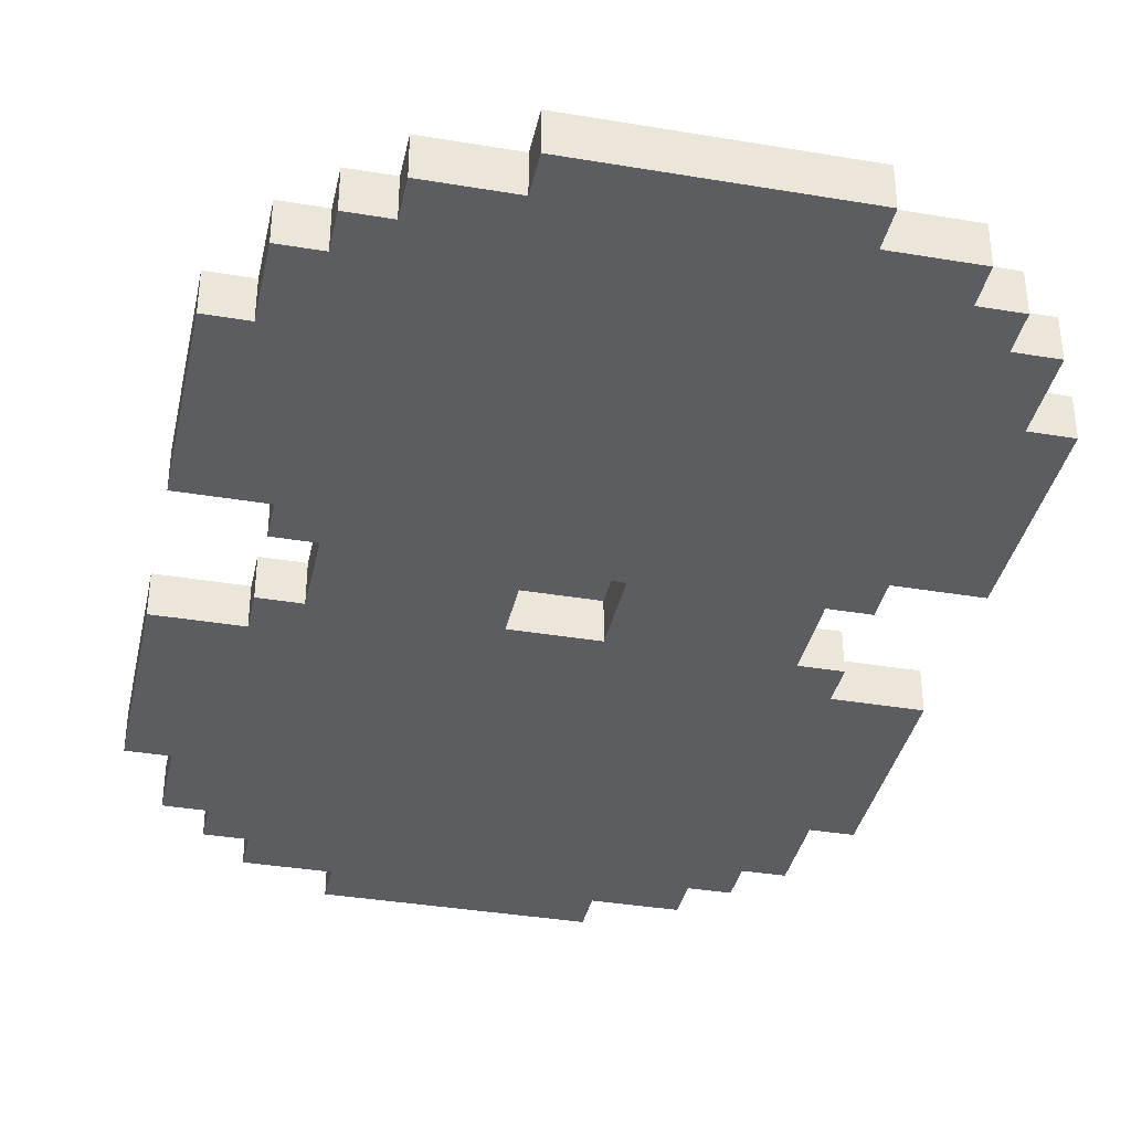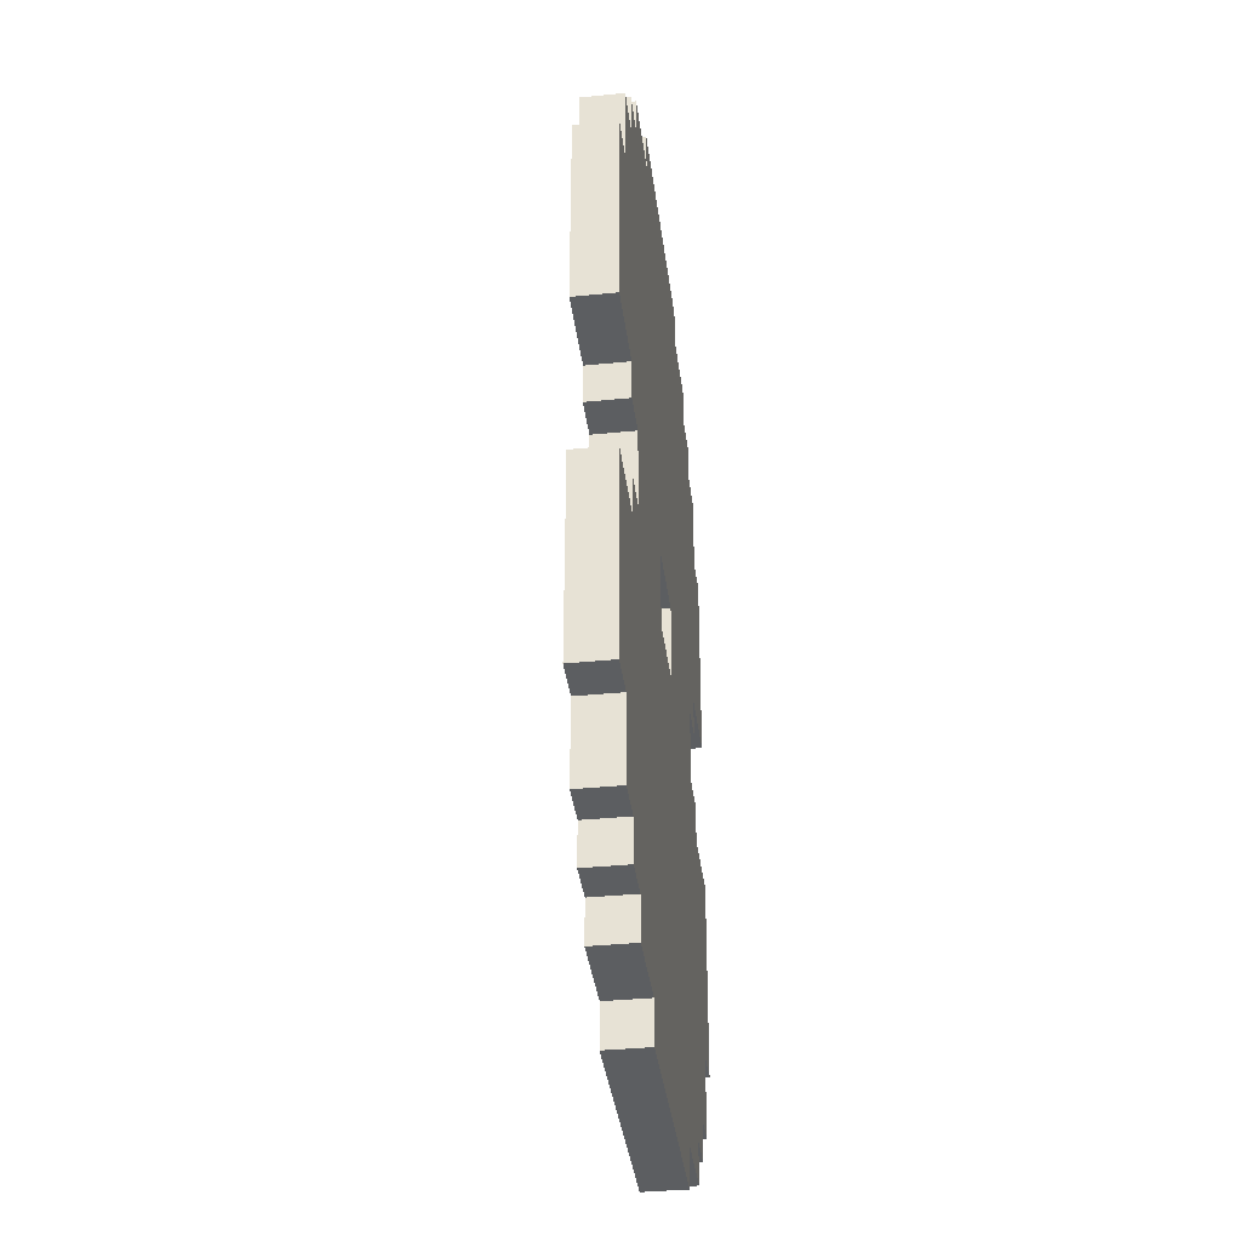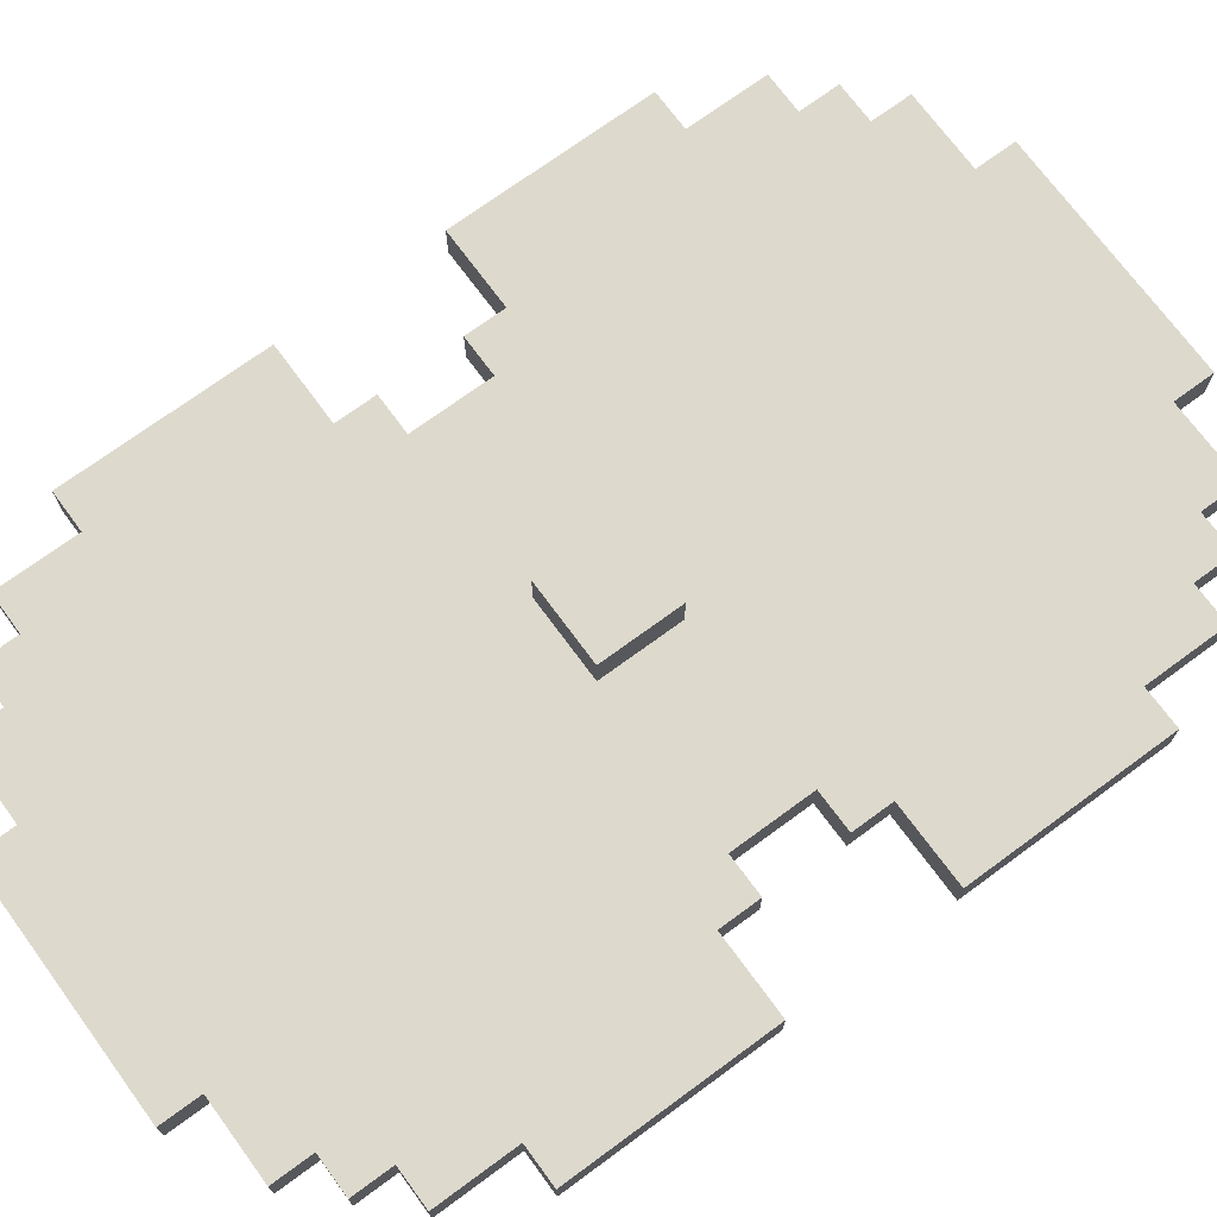
<metadata>
{"format":"obj","ext":"obj","renderer":"f3d","projection":"perspective","resolution":1024,"background":"white","views":[{"elev":-37.0,"azim":167.8,"up":"+Z"},{"elev":-37.3,"azim":97.3,"up":"+Y"},{"elev":72.0,"azim":53.7,"up":"+Z"}]}
</metadata>
<code>
o shield_hvy_3_sh
v 0.3 2.9 0.7
v 0.3 2.9 0.6
v 0.9 2.9 0.7
v 0.9 2.9 0.6
v 0.1 2.8 0.7
v 0.1 2.8 0.6
v 0.3 2.8 0.7
v 0.3 2.8 0.6
v 0.9 2.8 0.7
v 0.9 2.8 0.6
v 1.1 2.8 0.7
v 1.1 2.8 0.6
v 0 2.7 0.7
v 0 2.7 0.6
v 0.1 2.7 0.7
v 0.1 2.7 0.6
v 1.1 2.7 0.7
v 1.1 2.7 0.6
v 1.2 2.7 0.7
v 1.2 2.7 0.6
v -0.1 2.6 0.7
v -0.1 2.6 0.6
v 0 2.6 0.7
v 0 2.6 0.6
v 1.2 2.6 0.7
v 1.2 2.6 0.6
v 1.3 2.6 0.7
v 1.3 2.6 0.6
v -0.2 2.4 0.7
v -0.2 2.4 0.6
v -0.1 2.4 0.7
v -0.1 2.4 0.6
v 1.3 2.4 0.7
v 1.3 2.4 0.6
v 1.4 2.4 0.7
v 1.4 2.4 0.6
v 0.5 1.8 0.8
v 0.5 1.8 0.7
v 0.7 1.8 0.8
v 0.7 1.8 0.7
v 0 1.6 0.7
v 0 1.6 0.6
v 0.1 1.6 0.7
v 0.1 1.6 0.6
v 0.5 1.6 0.7
v 0.5 1.6 0.6
v 0.7 1.6 0.7
v 0.7 1.6 0.6
v 1.1 1.6 0.7
v 1.1 1.6 0.6
v 1.2 1.6 0.7
v 1.2 1.6 0.6
v -0.2 1.5 0.7
v -0.2 1.5 0.6
v 0 1.5 0.7
v 0 1.5 0.6
v 1.2 1.5 0.7
v 1.2 1.5 0.6
v 1.4 1.5 0.7
v 1.4 1.5 0.6
v -0.2 1.9 0.7
v -0.2 1.9 0.6
v 0 1.9 0.7
v 0 1.9 0.6
v 1.2 1.9 0.7
v 1.2 1.9 0.6
v 1.4 1.9 0.7
v 1.4 1.9 0.6
v 0 1.8 0.7
v 0 1.8 0.6
v 0.1 1.8 0.7
v 0.1 1.8 0.6
v 0.5 1.8 0.7
v 0.5 1.8 0.6
v 0.7 1.8 0.7
v 0.7 1.8 0.6
v 1.1 1.8 0.7
v 1.1 1.8 0.6
v 1.2 1.8 0.7
v 1.2 1.8 0.6
v 0.5 1.6 0.8
v 0.5 1.6 0.7
v 0.7 1.6 0.8
v 0.7 1.6 0.7
v -0.2 1 0.7
v -0.2 1 0.6
v -0.1 1 0.7
v -0.1 1 0.6
v 1.3 1 0.7
v 1.3 1 0.6
v 1.4 1 0.7
v 1.4 1 0.6
v -0.1 0.8 0.7
v -0.1 0.8 0.6
v 0 0.8 0.7
v 0 0.8 0.6
v 1.2 0.8 0.7
v 1.2 0.8 0.6
v 1.3 0.8 0.7
v 1.3 0.8 0.6
v 0 0.7 0.7
v 0 0.7 0.6
v 0.1 0.7 0.7
v 0.1 0.7 0.6
v 1.1 0.7 0.7
v 1.1 0.7 0.6
v 1.2 0.7 0.7
v 1.2 0.7 0.6
v 0.1 0.6 0.7
v 0.1 0.6 0.6
v 0.3 0.6 0.7
v 0.3 0.6 0.6
v 0.9 0.6 0.7
v 0.9 0.6 0.6
v 1.1 0.6 0.7
v 1.1 0.6 0.6
v 0.3 0.5 0.7
v 0.3 0.5 0.6
v 0.9 0.5 0.7
v 0.9 0.5 0.6
v 0.5 1.8 0.8
v 0.7 1.8 0.8
v 0.5 1.6 0.8
v 0.7 1.6 0.8
v 0.3 2.9 0.7
v 0.9 2.9 0.7
v 0.1 2.8 0.7
v 0.3 2.8 0.7
v 0.4 2.8 0.7
v 0.8 2.8 0.7
v 0.9 2.8 0.7
v 1.1 2.8 0.7
v 0 2.7 0.7
v 0.1 2.7 0.7
v 0.2 2.7 0.7
v 0.4 2.7 0.7
v 0.8 2.7 0.7
v 1 2.7 0.7
v 1.1 2.7 0.7
v 1.2 2.7 0.7
v -0.1 2.6 0.7
v 0 2.6 0.7
v 0.1 2.6 0.7
v 0.2 2.6 0.7
v 1 2.6 0.7
v 1.1 2.6 0.7
v 1.2 2.6 0.7
v 1.3 2.6 0.7
v 0 2.5 0.7
v 0.1 2.5 0.7
v 1.1 2.5 0.7
v 1.2 2.5 0.7
v -0.2 2.4 0.7
v -0.1 2.4 0.7
v 1.3 2.4 0.7
v 1.4 2.4 0.7
v -0.1 2.3 0.7
v 0 2.3 0.7
v 1.2 2.3 0.7
v 1.3 2.3 0.7
v -0.1 2 0.7
v 0.1 2 0.7
v 1.1 2 0.7
v 1.3 2 0.7
v -0.2 1.9 0.7
v 0 1.9 0.7
v 0.1 1.9 0.7
v 0.2 1.9 0.7
v 1 1.9 0.7
v 1.1 1.9 0.7
v 1.2 1.9 0.7
v 1.4 1.9 0.7
v 0 1.8 0.7
v 0.1 1.8 0.7
v 0.5 1.8 0.7
v 0.7 1.8 0.7
v 1.1 1.8 0.7
v 1.2 1.8 0.7
v 0 1.6 0.7
v 0.1 1.6 0.7
v 0.5 1.6 0.7
v 0.7 1.6 0.7
v 1.1 1.6 0.7
v 1.2 1.6 0.7
v -0.2 1.5 0.7
v 0 1.5 0.7
v 0.1 1.5 0.7
v 0.2 1.5 0.7
v 1 1.5 0.7
v 1.1 1.5 0.7
v 1.2 1.5 0.7
v 1.4 1.5 0.7
v -0.1 1.4 0.7
v 0.1 1.4 0.7
v 1.1 1.4 0.7
v 1.3 1.4 0.7
v -0.1 1.1 0.7
v 0 1.1 0.7
v 1.2 1.1 0.7
v 1.3 1.1 0.7
v -0.2 1 0.7
v -0.1 1 0.7
v 1.3 1 0.7
v 1.4 1 0.7
v 0 0.9 0.7
v 0.1 0.9 0.7
v 1.1 0.9 0.7
v 1.2 0.9 0.7
v -0.1 0.8 0.7
v 0 0.8 0.7
v 0.1 0.8 0.7
v 0.2 0.8 0.7
v 1 0.8 0.7
v 1.1 0.8 0.7
v 1.2 0.8 0.7
v 1.3 0.8 0.7
v 0 0.7 0.7
v 0.1 0.7 0.7
v 0.2 0.7 0.7
v 0.4 0.7 0.7
v 0.8 0.7 0.7
v 1 0.7 0.7
v 1.1 0.7 0.7
v 1.2 0.7 0.7
v 0.1 0.6 0.7
v 0.3 0.6 0.7
v 0.4 0.6 0.7
v 0.8 0.6 0.7
v 0.9 0.6 0.7
v 1.1 0.6 0.7
v 0.3 0.5 0.7
v 0.9 0.5 0.7
v 0.5 1.8 0.7
v 0.7 1.8 0.7
v 0.5 1.6 0.7
v 0.7 1.6 0.7
v 0.3 2.9 0.6
v 0.9 2.9 0.6
v 0.1 2.8 0.6
v 0.3 2.8 0.6
v 0.4 2.8 0.6
v 0.8 2.8 0.6
v 0.9 2.8 0.6
v 1.1 2.8 0.6
v 0 2.7 0.6
v 0.1 2.7 0.6
v 0.2 2.7 0.6
v 0.4 2.7 0.6
v 0.8 2.7 0.6
v 1 2.7 0.6
v 1.1 2.7 0.6
v 1.2 2.7 0.6
v -0.1 2.6 0.6
v 0 2.6 0.6
v 0.1 2.6 0.6
v 0.2 2.6 0.6
v 1 2.6 0.6
v 1.1 2.6 0.6
v 1.2 2.6 0.6
v 1.3 2.6 0.6
v 0 2.5 0.6
v 0.1 2.5 0.6
v 1.1 2.5 0.6
v 1.2 2.5 0.6
v -0.2 2.4 0.6
v -0.1 2.4 0.6
v 1.3 2.4 0.6
v 1.4 2.4 0.6
v -0.1 2.3 0.6
v 0 2.3 0.6
v 1.2 2.3 0.6
v 1.3 2.3 0.6
v -0.1 2 0.6
v 0.1 2 0.6
v 1.1 2 0.6
v 1.3 2 0.6
v -0.2 1.9 0.6
v 0 1.9 0.6
v 0.1 1.9 0.6
v 0.2 1.9 0.6
v 1 1.9 0.6
v 1.1 1.9 0.6
v 1.2 1.9 0.6
v 1.4 1.9 0.6
v 0 1.8 0.6
v 0.1 1.8 0.6
v 0.5 1.8 0.6
v 0.7 1.8 0.6
v 1.1 1.8 0.6
v 1.2 1.8 0.6
v 0 1.6 0.6
v 0.1 1.6 0.6
v 0.5 1.6 0.6
v 0.7 1.6 0.6
v 1.1 1.6 0.6
v 1.2 1.6 0.6
v -0.2 1.5 0.6
v 0 1.5 0.6
v 0.1 1.5 0.6
v 0.2 1.5 0.6
v 1 1.5 0.6
v 1.1 1.5 0.6
v 1.2 1.5 0.6
v 1.4 1.5 0.6
v -0.1 1.4 0.6
v 0.1 1.4 0.6
v 1.1 1.4 0.6
v 1.3 1.4 0.6
v -0.1 1.1 0.6
v 0 1.1 0.6
v 1.2 1.1 0.6
v 1.3 1.1 0.6
v -0.2 1 0.6
v -0.1 1 0.6
v 1.3 1 0.6
v 1.4 1 0.6
v 0 0.9 0.6
v 0.1 0.9 0.6
v 1.1 0.9 0.6
v 1.2 0.9 0.6
v -0.1 0.8 0.6
v 0 0.8 0.6
v 0.1 0.8 0.6
v 0.2 0.8 0.6
v 1 0.8 0.6
v 1.1 0.8 0.6
v 1.2 0.8 0.6
v 1.3 0.8 0.6
v 0 0.7 0.6
v 0.1 0.7 0.6
v 0.2 0.7 0.6
v 0.4 0.7 0.6
v 0.8 0.7 0.6
v 1 0.7 0.6
v 1.1 0.7 0.6
v 1.2 0.7 0.6
v 0.1 0.6 0.6
v 0.3 0.6 0.6
v 0.4 0.6 0.6
v 0.8 0.6 0.6
v 0.9 0.6 0.6
v 1.1 0.6 0.6
v 0.3 0.5 0.6
v 0.9 0.5 0.6
v -0.2 2.4 0.7
v -0.2 1.9 0.7
v -0.2 1.5 0.7
v -0.2 1 0.7
v -0.2 2.4 0.6
v -0.2 1.9 0.6
v -0.2 1.5 0.6
v -0.2 1 0.6
v -0.1 2.6 0.7
v -0.1 2.4 0.7
v -0.1 1 0.7
v -0.1 0.8 0.7
v -0.1 2.6 0.6
v -0.1 2.4 0.6
v -0.1 1 0.6
v -0.1 0.8 0.6
v 0 2.7 0.7
v 0 2.6 0.7
v 0 1.9 0.7
v 0 1.8 0.7
v 0 1.6 0.7
v 0 1.5 0.7
v 0 0.8 0.7
v 0 0.7 0.7
v 0 2.7 0.6
v 0 2.6 0.6
v 0 1.9 0.6
v 0 1.8 0.6
v 0 1.6 0.6
v 0 1.5 0.6
v 0 0.8 0.6
v 0 0.7 0.6
v 0.1 2.8 0.7
v 0.1 2.7 0.7
v 0.1 1.8 0.7
v 0.1 1.6 0.7
v 0.1 0.7 0.7
v 0.1 0.6 0.7
v 0.1 2.8 0.6
v 0.1 2.7 0.6
v 0.1 1.8 0.6
v 0.1 1.6 0.6
v 0.1 0.7 0.6
v 0.1 0.6 0.6
v 0.3 2.9 0.7
v 0.3 2.8 0.7
v 0.3 0.6 0.7
v 0.3 0.5 0.7
v 0.3 2.9 0.6
v 0.3 2.8 0.6
v 0.3 0.6 0.6
v 0.3 0.5 0.6
v 0.5 1.8 0.8
v 0.5 1.6 0.8
v 0.5 1.8 0.7
v 0.5 1.6 0.7
v 0.7 1.8 0.7
v 0.7 1.6 0.7
v 0.7 1.8 0.6
v 0.7 1.6 0.6
v 0.5 1.8 0.7
v 0.5 1.6 0.7
v 0.5 1.8 0.6
v 0.5 1.6 0.6
v 0.7 1.8 0.8
v 0.7 1.6 0.8
v 0.7 1.8 0.7
v 0.7 1.6 0.7
v 0.9 2.9 0.7
v 0.9 2.8 0.7
v 0.9 0.6 0.7
v 0.9 0.5 0.7
v 0.9 2.9 0.6
v 0.9 2.8 0.6
v 0.9 0.6 0.6
v 0.9 0.5 0.6
v 1.1 2.8 0.7
v 1.1 2.7 0.7
v 1.1 1.8 0.7
v 1.1 1.6 0.7
v 1.1 0.7 0.7
v 1.1 0.6 0.7
v 1.1 2.8 0.6
v 1.1 2.7 0.6
v 1.1 1.8 0.6
v 1.1 1.6 0.6
v 1.1 0.7 0.6
v 1.1 0.6 0.6
v 1.2 2.7 0.7
v 1.2 2.6 0.7
v 1.2 1.9 0.7
v 1.2 1.8 0.7
v 1.2 1.6 0.7
v 1.2 1.5 0.7
v 1.2 0.8 0.7
v 1.2 0.7 0.7
v 1.2 2.7 0.6
v 1.2 2.6 0.6
v 1.2 1.9 0.6
v 1.2 1.8 0.6
v 1.2 1.6 0.6
v 1.2 1.5 0.6
v 1.2 0.8 0.6
v 1.2 0.7 0.6
v 1.3 2.6 0.7
v 1.3 2.4 0.7
v 1.3 1 0.7
v 1.3 0.8 0.7
v 1.3 2.6 0.6
v 1.3 2.4 0.6
v 1.3 1 0.6
v 1.3 0.8 0.6
v 1.4 2.4 0.7
v 1.4 1.9 0.7
v 1.4 1.5 0.7
v 1.4 1 0.7
v 1.4 2.4 0.6
v 1.4 1.9 0.6
v 1.4 1.5 0.6
v 1.4 1 0.6
f 3 2 1
f 4 2 3
f 7 6 5
f 8 6 7
f 11 10 9
f 12 10 11
f 15 14 13
f 16 14 15
f 19 18 17
f 20 18 19
f 23 22 21
f 24 22 23
f 27 26 25
f 28 26 27
f 31 30 29
f 32 30 31
f 35 34 33
f 36 34 35
f 39 38 37
f 40 38 39
f 43 42 41
f 44 42 43
f 47 46 45
f 48 46 47
f 51 50 49
f 52 50 51
f 55 54 53
f 56 54 55
f 59 58 57
f 60 58 59
f 61 62 63
f 63 62 64
f 65 66 67
f 67 66 68
f 69 70 71
f 71 70 72
f 73 74 75
f 75 74 76
f 77 78 79
f 79 78 80
f 81 82 83
f 83 82 84
f 85 86 87
f 87 86 88
f 89 90 91
f 91 90 92
f 93 94 95
f 95 94 96
f 97 98 99
f 99 98 100
f 101 102 103
f 103 102 104
f 105 106 107
f 107 106 108
f 109 110 111
f 111 110 112
f 113 114 115
f 115 114 116
f 117 118 119
f 119 118 120
f 123 122 121
f 124 122 123
f 128 126 125
f 129 126 128
f 130 126 129
f 131 126 130
f 134 128 127
f 134 129 128
f 135 129 134
f 136 130 129
f 136 129 135
f 137 132 131
f 137 130 136
f 137 131 130
f 138 132 137
f 139 132 138
f 142 134 133
f 142 135 134
f 143 135 142
f 144 136 135
f 144 135 143
f 144 137 136
f 144 138 137
f 145 140 139
f 145 138 144
f 145 139 138
f 146 140 145
f 147 140 146
f 149 143 142
f 149 142 141
f 150 144 143
f 150 143 149
f 150 145 144
f 150 146 145
f 151 148 147
f 151 146 150
f 151 147 146
f 152 148 151
f 154 149 141
f 155 148 152
f 157 154 153
f 157 149 154
f 158 150 149
f 158 149 157
f 158 151 150
f 158 152 151
f 159 156 155
f 159 152 158
f 159 155 152
f 160 156 159
f 161 157 153
f 161 158 157
f 161 160 159
f 161 159 158
f 162 160 161
f 163 160 162
f 164 156 160
f 164 160 163
f 165 161 153
f 165 162 161
f 166 162 165
f 167 163 162
f 167 162 166
f 168 163 167
f 169 163 168
f 170 164 163
f 170 163 169
f 171 164 170
f 172 156 164
f 172 164 171
f 173 167 166
f 173 168 167
f 174 168 173
f 175 169 168
f 176 169 175
f 177 171 170
f 177 170 169
f 178 171 177
f 180 168 174
f 181 175 168
f 182 169 176
f 183 177 169
f 186 180 179
f 187 168 180
f 187 180 186
f 188 181 168
f 188 168 187
f 188 182 181
f 189 184 183
f 189 182 188
f 189 169 182
f 189 183 169
f 190 184 189
f 191 184 190
f 193 187 186
f 193 186 185
f 194 188 187
f 194 187 193
f 194 190 189
f 194 189 188
f 195 192 191
f 195 190 194
f 195 191 190
f 196 192 195
f 197 194 193
f 197 193 185
f 197 196 195
f 197 195 194
f 198 196 197
f 199 196 198
f 200 192 196
f 200 196 199
f 201 197 185
f 201 198 197
f 202 198 201
f 203 192 200
f 203 200 199
f 204 192 203
f 205 199 198
f 205 198 202
f 206 199 205
f 207 199 206
f 208 203 199
f 208 199 207
f 209 205 202
f 209 206 205
f 210 206 209
f 211 207 206
f 211 206 210
f 212 207 211
f 213 207 212
f 214 208 207
f 214 207 213
f 215 203 208
f 215 208 214
f 216 203 215
f 217 211 210
f 217 212 211
f 218 212 217
f 219 213 212
f 219 212 218
f 220 213 219
f 221 213 220
f 222 214 213
f 222 213 221
f 222 215 214
f 223 215 222
f 224 215 223
f 225 220 219
f 225 219 218
f 226 220 225
f 227 221 220
f 227 220 226
f 228 223 222
f 228 221 227
f 228 222 221
f 229 223 228
f 230 223 229
f 231 227 226
f 231 229 228
f 231 228 227
f 232 229 231
f 233 234 235
f 235 234 236
f 237 238 240
f 240 238 241
f 241 238 242
f 242 238 243
f 239 240 246
f 240 241 246
f 246 241 247
f 241 242 248
f 247 241 248
f 243 244 249
f 248 242 249
f 242 243 249
f 249 244 250
f 250 244 251
f 245 246 254
f 246 247 254
f 254 247 255
f 247 248 256
f 255 247 256
f 248 249 256
f 249 250 256
f 251 252 257
f 256 250 257
f 250 251 257
f 257 252 258
f 258 252 259
f 254 255 261
f 253 254 261
f 255 256 262
f 261 255 262
f 256 257 262
f 257 258 262
f 259 260 263
f 262 258 263
f 258 259 263
f 263 260 264
f 253 261 266
f 264 260 267
f 265 266 269
f 266 261 269
f 261 262 270
f 269 261 270
f 262 263 270
f 263 264 270
f 267 268 271
f 270 264 271
f 264 267 271
f 271 268 272
f 265 269 273
f 269 270 273
f 271 272 273
f 270 271 273
f 273 272 274
f 274 272 275
f 272 268 276
f 275 272 276
f 265 273 277
f 273 274 277
f 277 274 278
f 274 275 279
f 278 274 279
f 279 275 280
f 280 275 281
f 275 276 282
f 281 275 282
f 282 276 283
f 276 268 284
f 283 276 284
f 278 279 285
f 279 280 285
f 285 280 286
f 280 281 287
f 287 281 288
f 282 283 289
f 281 282 289
f 289 283 290
f 286 280 292
f 280 287 293
f 288 281 294
f 281 289 295
f 291 292 298
f 292 280 299
f 298 292 299
f 280 293 300
f 299 280 300
f 293 294 300
f 295 296 301
f 300 294 301
f 294 281 301
f 281 295 301
f 301 296 302
f 302 296 303
f 298 299 305
f 297 298 305
f 299 300 306
f 305 299 306
f 301 302 306
f 300 301 306
f 303 304 307
f 306 302 307
f 302 303 307
f 307 304 308
f 305 306 309
f 297 305 309
f 307 308 309
f 306 307 309
f 309 308 310
f 310 308 311
f 308 304 312
f 311 308 312
f 297 309 313
f 309 310 313
f 313 310 314
f 312 304 315
f 311 312 315
f 315 304 316
f 310 311 317
f 314 310 317
f 317 311 318
f 318 311 319
f 311 315 320
f 319 311 320
f 314 317 321
f 317 318 321
f 321 318 322
f 318 319 323
f 322 318 323
f 323 319 324
f 324 319 325
f 319 320 326
f 325 319 326
f 320 315 327
f 326 320 327
f 327 315 328
f 322 323 329
f 323 324 329
f 329 324 330
f 324 325 331
f 330 324 331
f 331 325 332
f 332 325 333
f 325 326 334
f 333 325 334
f 326 327 334
f 334 327 335
f 335 327 336
f 331 332 337
f 330 331 337
f 337 332 338
f 332 333 339
f 338 332 339
f 334 335 340
f 339 333 340
f 333 334 340
f 340 335 341
f 341 335 342
f 338 339 343
f 340 341 343
f 339 340 343
f 343 341 344
f 349 346 345
f 350 346 349
f 351 348 347
f 352 348 351
f 357 354 353
f 358 354 357
f 359 356 355
f 360 356 359
f 369 362 361
f 370 362 369
f 371 364 363
f 372 364 371
f 373 366 365
f 374 366 373
f 375 368 367
f 376 368 375
f 383 378 377
f 384 378 383
f 385 380 379
f 386 380 385
f 387 382 381
f 388 382 387
f 393 390 389
f 394 390 393
f 395 392 391
f 396 392 395
f 399 398 397
f 400 398 399
f 403 402 401
f 404 402 403
f 405 406 407
f 407 406 408
f 409 410 411
f 411 410 412
f 413 414 417
f 417 414 418
f 415 416 419
f 419 416 420
f 421 422 427
f 427 422 428
f 423 424 429
f 429 424 430
f 425 426 431
f 431 426 432
f 433 434 441
f 441 434 442
f 435 436 443
f 443 436 444
f 437 438 445
f 445 438 446
f 439 440 447
f 447 440 448
f 449 450 453
f 453 450 454
f 451 452 455
f 455 452 456
f 457 458 461
f 461 458 462
f 459 460 463
f 463 460 464

</code>
